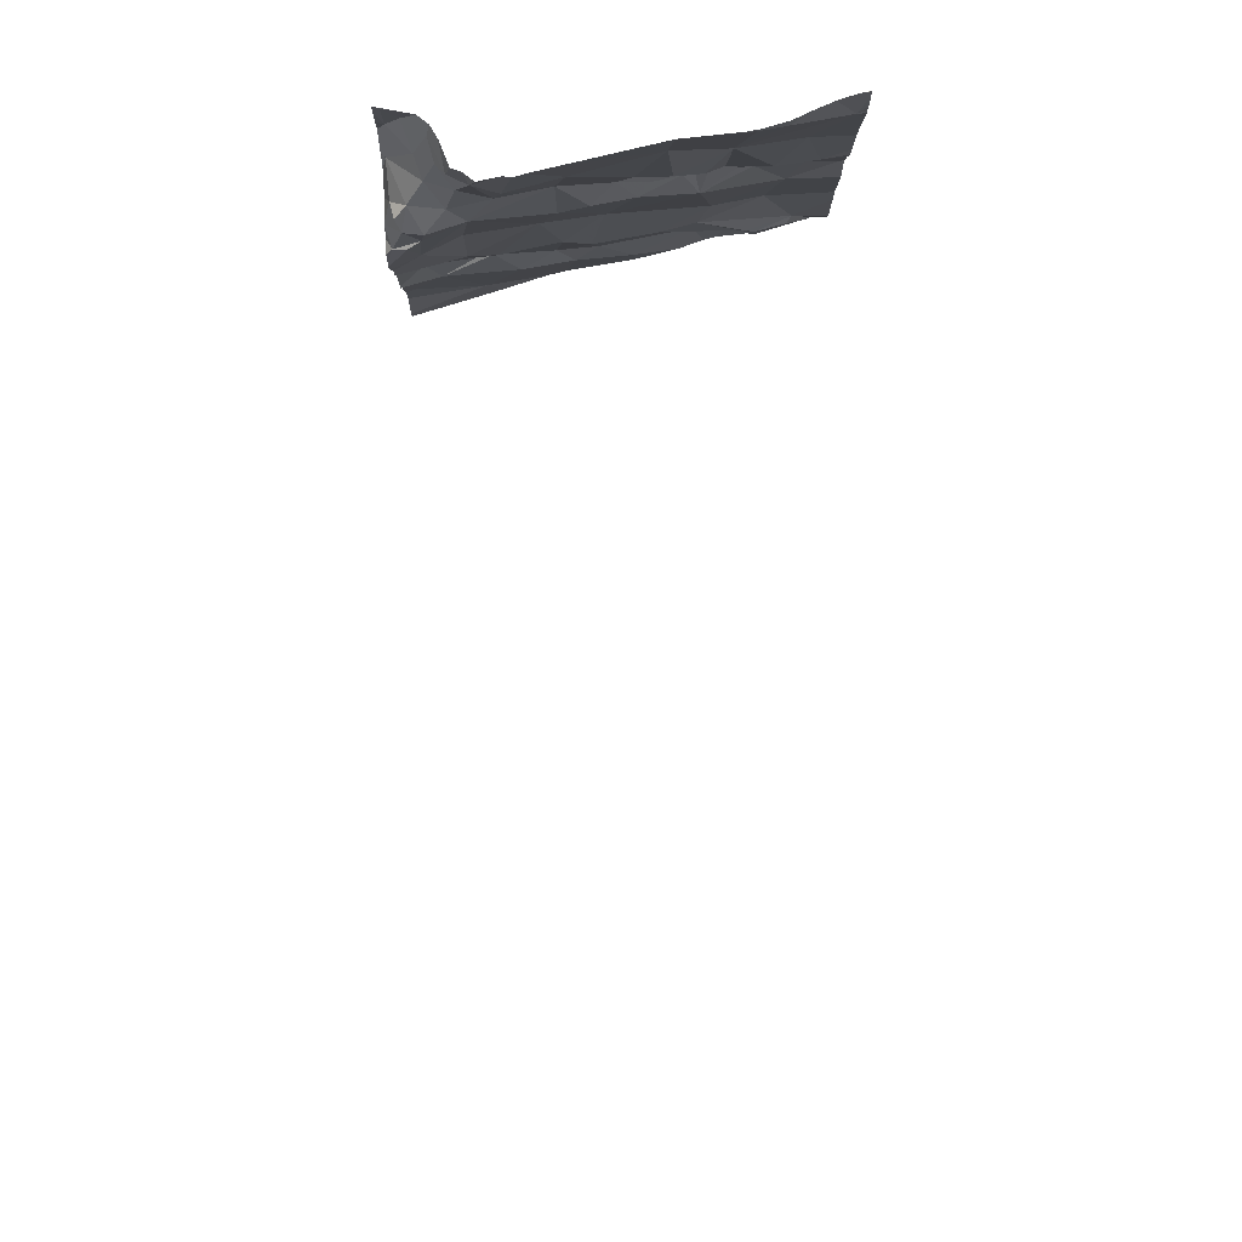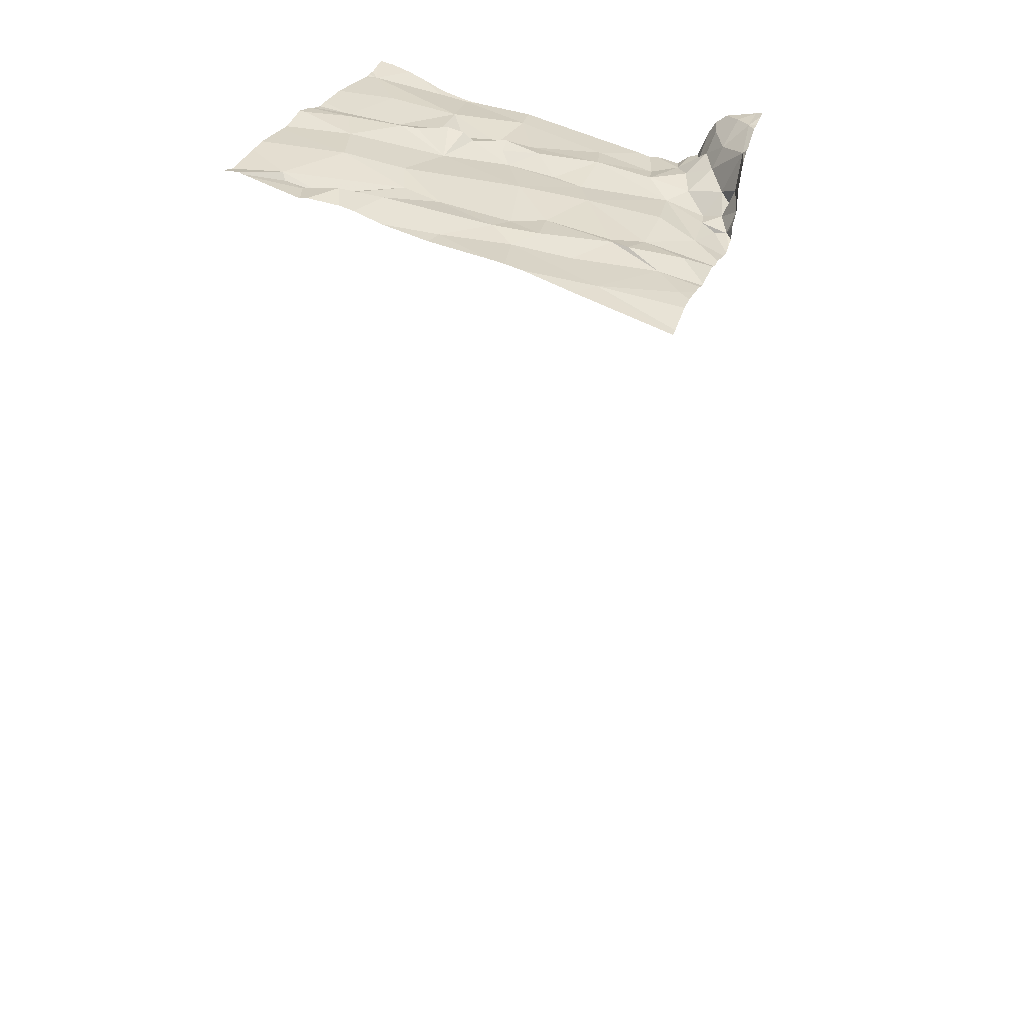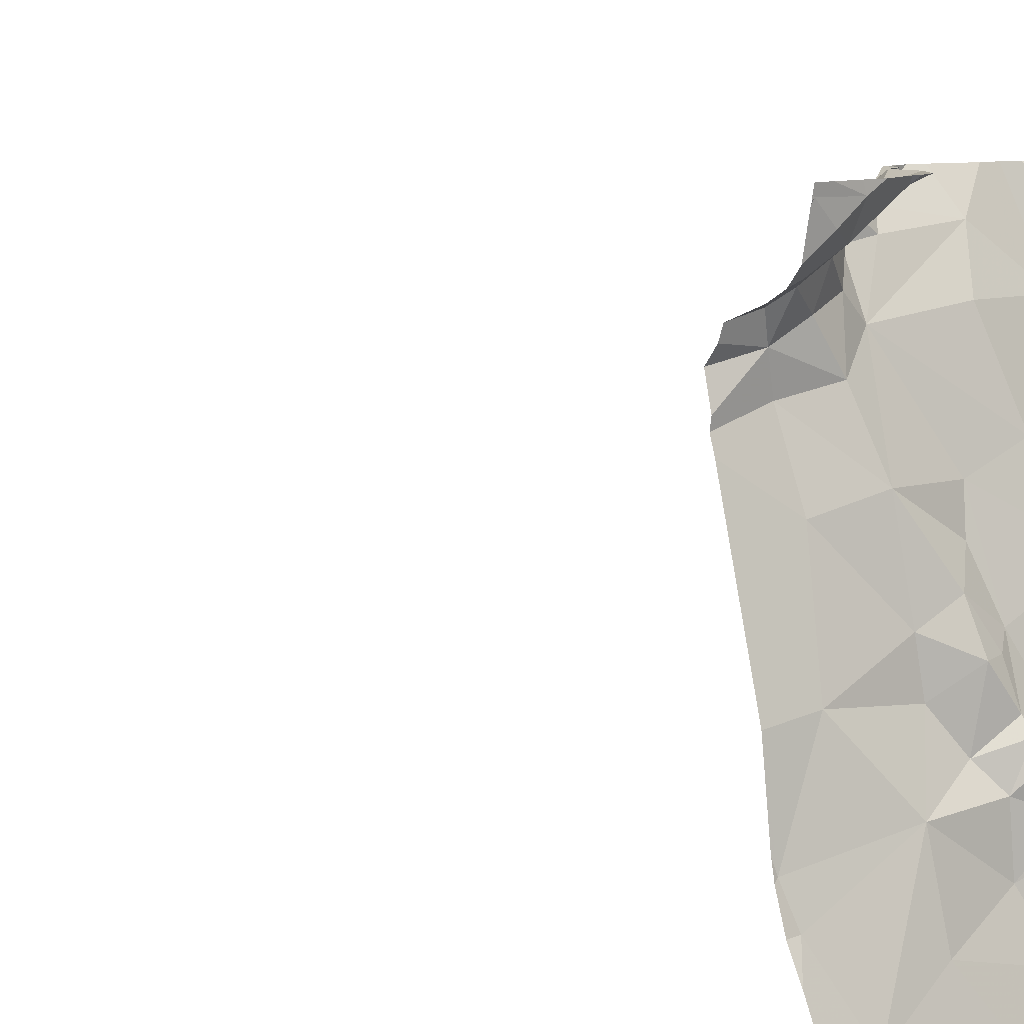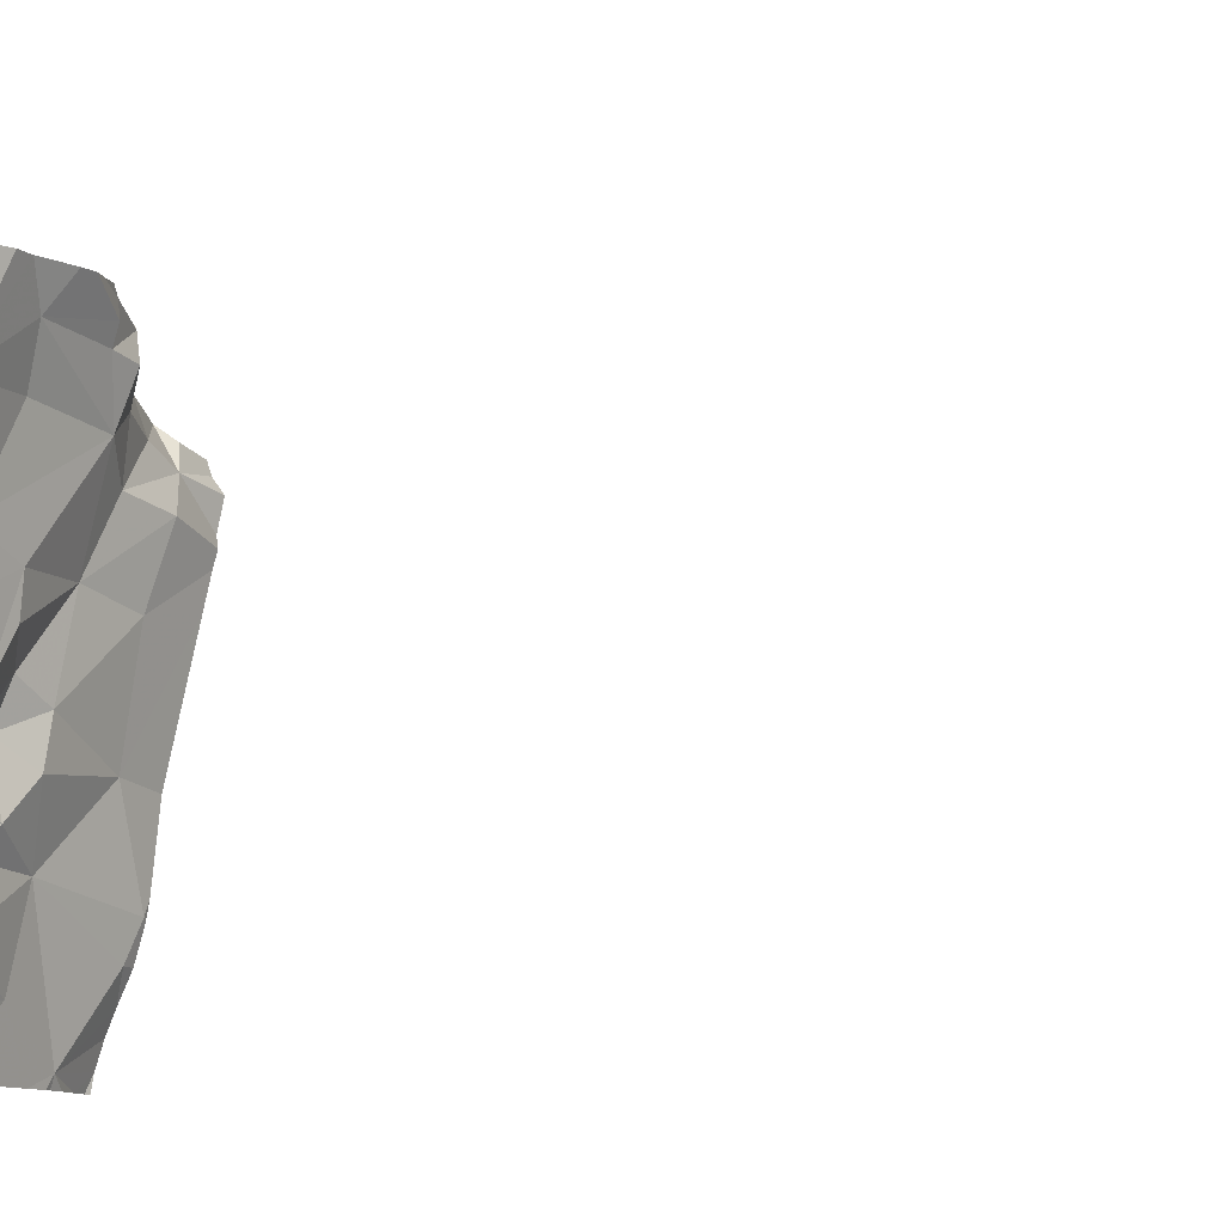
<metadata>
{"format":"obj","ext":"obj","renderer":"f3d","projection":"perspective","resolution":1024,"background":"white","views":[{"elev":-9.1,"azim":-90.3,"up":"+Z"},{"elev":31.8,"azim":106.6,"up":"+Z"},{"elev":8.0,"azim":-45.0,"up":"+Y"},{"elev":-9.6,"azim":114.8,"up":"+Y"}]}
</metadata>
<code>
v -83.45 238.4 499.6
v -84.33 238.9 499.5
v -84.33 239 499.6
v -84.22 239 499.6
v -84.21 239 499.5
v -84.26 239 499.5
v -84.3 238.7 499.5
v -84.32 238.5 499.5
v -83.45 238.7 499.6
v -84.2 238.9 499.5
v -84.38 239 499.6
v -84.17 239 499.5
v -83.45 238.3 499.7
v -84.37 238.9 499.5
v -84.36 239 499.6
v -84.29 239 499.5
v -84.31 238.1 499.6
v -84.29 239 499.6
v -84.2 239 499.6
v -83.45 238.3 499.7
v -83.45 238.1 499.7
v -84.4 239 499.6
v -84.15 238.9 499.4
v -84.22 238.8 499.5
v -84.27 238.9 499.5
v -84.04 238.7 499.5
v -84.18 238.7 499.5
v -84.31 238.8 499.5
v -84.38 238.3 499.6
v -84.4 238.3 499.5
v -84.2 238.3 499.6
v -84.35 238.9 499.5
v -83.45 238.4 499.6
v -84.32 239 499.6
v -84.16 239 499.4
v -84.18 239 499.4
v -84.33 238.9 499.5
v -83.45 238.1 499.7
v -84.17 239 499.5
v -84.09 239 499.4
v -84.1 239 499.4
v -84.16 239 499.4
v -84.17 238.5 499.5
v -83.45 238.8 499.5
v -84.16 238.5 499.5
v -84.11 238.4 499.6
v -83.45 238.7 499.6
v -83.45 238.7 499.6
v -83.45 238.5 499.6
v -84.09 238.5 499.6
v -84.19 238.2 499.6
v -84.06 238.3 499.6
v -84.1 238.6 499.5
v -84.07 238.4 499.6
v -83.45 238.1 499.7
v -84.21 239 499.6
v -84.05 238.6 499.5
v -84.3 238.1 499.6
v -84.31 238.1 499.6
v -83.51 238.5 499.6
v -83.77 238.4 499.6
v -83.69 238.4 499.6
v -83.72 238.3 499.7
v -84.12 239 499.5
v -84.12 239 499.5
v -84.01 238.2 499.6
v -83.63 239 499.5
v -83.52 238.9 499.5
v -83.53 238.2 499.6
v -83.54 238.2 499.7
v -83.56 238.3 499.6
v -83.79 238.8 499.5
v -83.85 238.9 499.5
v -83.74 238.9 499.5
v -84.34 238.1 499.6
v -84.05 238.5 499.6
v -84.02 238.5 499.5
v -84.04 238.4 499.6
v -83.71 238.6 499.5
v -83.68 238.5 499.6
v -83.87 238.6 499.6
v -83.94 238.2 499.7
v -83.85 238.2 499.6
v -83.95 238.4 499.6
v -84.04 238.4 499.6
v -84.04 238.4 499.6
v -84.13 239 499.5
v -83.94 238.7 499.5
v -83.66 238.7 499.6
v -83.63 238.6 499.6
v -83.98 238.3 499.6
v -83.99 238.3 499.6
v -84.09 239 499.4
v -83.97 239 499.4
v -83.99 238.9 499.5
v -84.41 239 497.7
v -83.88 238.1 499.7
v -83.45 238.1 499.7
v -84.37 238.1 499.6
v -83.77 238.7 499.5
v -83.8 239 499.5
v -83.71 239 499.5
v -83.75 238.8 499.5
v -83.59 238.7 499.6
v -83.63 238.8 499.5
v -84.41 238.1 499.6
v -84.27 238.1 499.6
v -83.55 238.3 499.6
v -83.58 238.3 499.6
v -83.52 238.3 499.7
v -83.55 238.4 499.6
v -83.56 238.2 499.7
v -84.11 238.1 499.6
v -84.22 239 499.6
v -84.41 238.8 499.4
v -84.41 238.9 499.5
v -84.41 238.7 499.5
v -84.41 238.8 499.5
v -84.41 239 499.6
v -84.41 239 499.6
v -84.41 239 499.6
v -84.41 238.8 499.4
v -84.41 238.9 499.6
v -84.41 238.9 499.5
v -84.41 238.9 499.5
v -84.41 239 497.7
v -84.41 238.5 499.5
v -84.41 238.8 499.5
v -84.41 238.3 499.5
v -84.41 238.3 499.5
v -84.41 238.2 499.6
v -84.41 238.2 499.6
v -84.41 238.3 499.5
v -84.41 238.1 499.6
v -84.41 238.1 499.6
v -84.41 238.2 499.6
v -83.45 239 499.5
v -84.41 239 499.6
v -84.41 239 499.6
v -83.45 238.3 499.7
v -84.12 239 499.5
v -83.99 238.1 499.6
v -83.96 238.1 499.7
v -83.93 238.1 499.7
v -83.87 238.1 499.7
v -83.85 238.1 499.7
v -83.8 238.1 499.7
v -83.89 238.1 499.7
v -83.66 238.1 499.7
v -83.61 238.1 499.7
v -84.02 238.1 499.6
v -83.77 238.1 499.7
v -83.5 238.1 499.7
v -84.4 238.1 499.6
v -84.41 238.1 499.6
v -84.07 239 499.4
v -84.08 239 499.4
v -83.56 239 499.5
v -83.61 239 499.5
v -84.02 239 499.4
v -84.04 239 499.4
v -83.99 239 499.4
v -83.92 239 499.4
v -83.86 239 499.4
v -83.88 239 499.4
v -83.48 239 499.5
v -83.75 239 499.4
v -83.75 239 499.4
v -83.67 239 499.5
v -83.72 239 499.4
v -84.41 239 499.6
v -84.41 239 497.7
v -84.41 239 497.7
v -84.41 239 497.7
f 149 63 152
f 5 4 6
f 117 7 118
f 5 6 10
f 15 14 16
f 159 67 158
f 158 68 166
f 23 10 24
f 10 6 25
f 26 23 27
f 118 28 122
f 30 29 31
f 32 14 123
f 116 32 125
f 5 35 36
f 32 37 14
f 148 97 144
f 34 22 15
f 14 37 16
f 39 5 36
f 16 6 4
f 4 5 39
f 35 40 141
f 41 35 42
f 27 24 28
f 35 39 36
f 39 35 65
f 157 40 156
f 25 2 24
f 27 7 43
f 6 16 37
f 147 83 146
f 31 8 30
f 122 2 128
f 28 24 2
f 32 2 37
f 46 45 31
f 156 40 161
f 146 97 145
f 145 97 148
f 30 8 127
f 31 45 8
f 43 45 50
f 51 31 17
f 28 7 27
f 31 51 52
f 25 6 37
f 45 43 8
f 43 53 27
f 10 23 42
f 23 24 27
f 42 23 41
f 42 35 5
f 25 24 10
f 46 31 54
f 140 110 13
f 135 17 136
f 51 17 107
f 29 17 31
f 64 39 65
f 17 29 131
f 29 30 129
f 53 57 27
f 121 34 11
f 4 34 16
f 34 15 16
f 34 4 114
f 123 15 138
f 138 22 139
f 8 43 7
f 12 39 87
f 25 37 2
f 42 5 10
f 144 82 143
f 62 61 63
f 50 45 46
f 87 39 64
f 67 68 158
f 70 69 71
f 73 72 74
f 77 76 78
f 80 79 81
f 82 66 143
f 83 61 84
f 86 85 54
f 72 73 88
f 89 79 90
f 52 91 92
f 40 93 160
f 53 43 50
f 93 41 94
f 80 90 79
f 41 40 35
f 160 94 162
f 93 40 41
f 81 26 77
f 26 57 77
f 57 53 77
f 23 95 94
f 53 76 77
f 65 35 141
f 50 76 53
f 50 46 78
f 57 26 27
f 79 89 100
f 73 74 101
f 73 94 95
f 95 23 88
f 94 41 23
f 102 74 103
f 90 104 89
f 89 103 100
f 103 72 100
f 73 101 164
f 74 102 101
f 68 67 102
f 102 105 68
f 104 90 60
f 103 74 72
f 103 89 105
f 143 66 142
f 105 104 68
f 105 102 103
f 88 100 72
f 104 60 47
f 79 100 81
f 88 26 81
f 83 97 146
f 55 70 38
f 86 54 92
f 71 108 109
f 142 66 151
f 141 40 157
f 101 102 167
f 1 110 20
f 60 90 111
f 111 80 108
f 112 109 62
f 112 70 71
f 38 112 21
f 63 112 62
f 97 82 144
f 83 82 97
f 12 4 39
f 80 62 108
f 112 63 149
f 52 51 66
f 66 51 113
f 91 82 83
f 84 92 91
f 61 83 63
f 52 54 31
f 33 111 1
f 85 78 46
f 52 66 91
f 109 108 62
f 111 90 80
f 112 71 109
f 61 80 81
f 110 111 108
f 113 51 107
f 110 69 13
f 71 69 108
f 110 108 69
f 100 88 81
f 61 62 80
f 54 52 92
f 66 82 91
f 91 83 84
f 46 54 85
f 84 86 92
f 85 86 84
f 84 77 78
f 84 78 85
f 76 50 78
f 84 61 81
f 77 84 81
f 48 104 9
f 73 95 88
f 26 88 23
f 163 73 165
f 102 67 169
f 104 105 89
f 63 83 147
f 19 4 12
f 115 2 116
f 106 134 155
f 98 112 153
f 116 2 32
f 117 8 7
f 20 110 140
f 18 34 114
f 118 7 28
f 119 22 121
f 120 22 119
f 1 111 110
f 121 22 34
f 107 17 58
f 122 28 2
f 68 44 137
f 123 14 15
f 124 32 123
f 38 70 112
f 98 21 112
f 125 32 124
f 99 17 135
f 9 104 47
f 47 60 49
f 127 8 117
f 48 68 104
f 114 4 56
f 128 2 115
f 129 30 130
f 75 17 99
f 44 68 48
f 130 30 133
f 131 29 132
f 55 69 70
f 59 17 75
f 132 29 129
f 56 4 19
f 133 30 127
f 135 134 106
f 13 69 55
f 99 135 154
f 49 60 33
f 136 17 131
f 96 126 174
f 33 60 111
f 138 15 22
f 139 22 120
f 58 17 59
f 150 112 149
f 3 34 18
f 151 66 113
f 152 63 147
f 153 112 150
f 11 34 3
f 154 135 106
f 160 93 94
f 161 40 160
f 162 94 163
f 163 94 73
f 164 101 168
f 165 73 164
f 166 68 137
f 167 102 170
f 168 101 167
f 169 67 159
f 170 102 169
f 171 121 11
f 172 126 96
f 173 126 172

</code>
